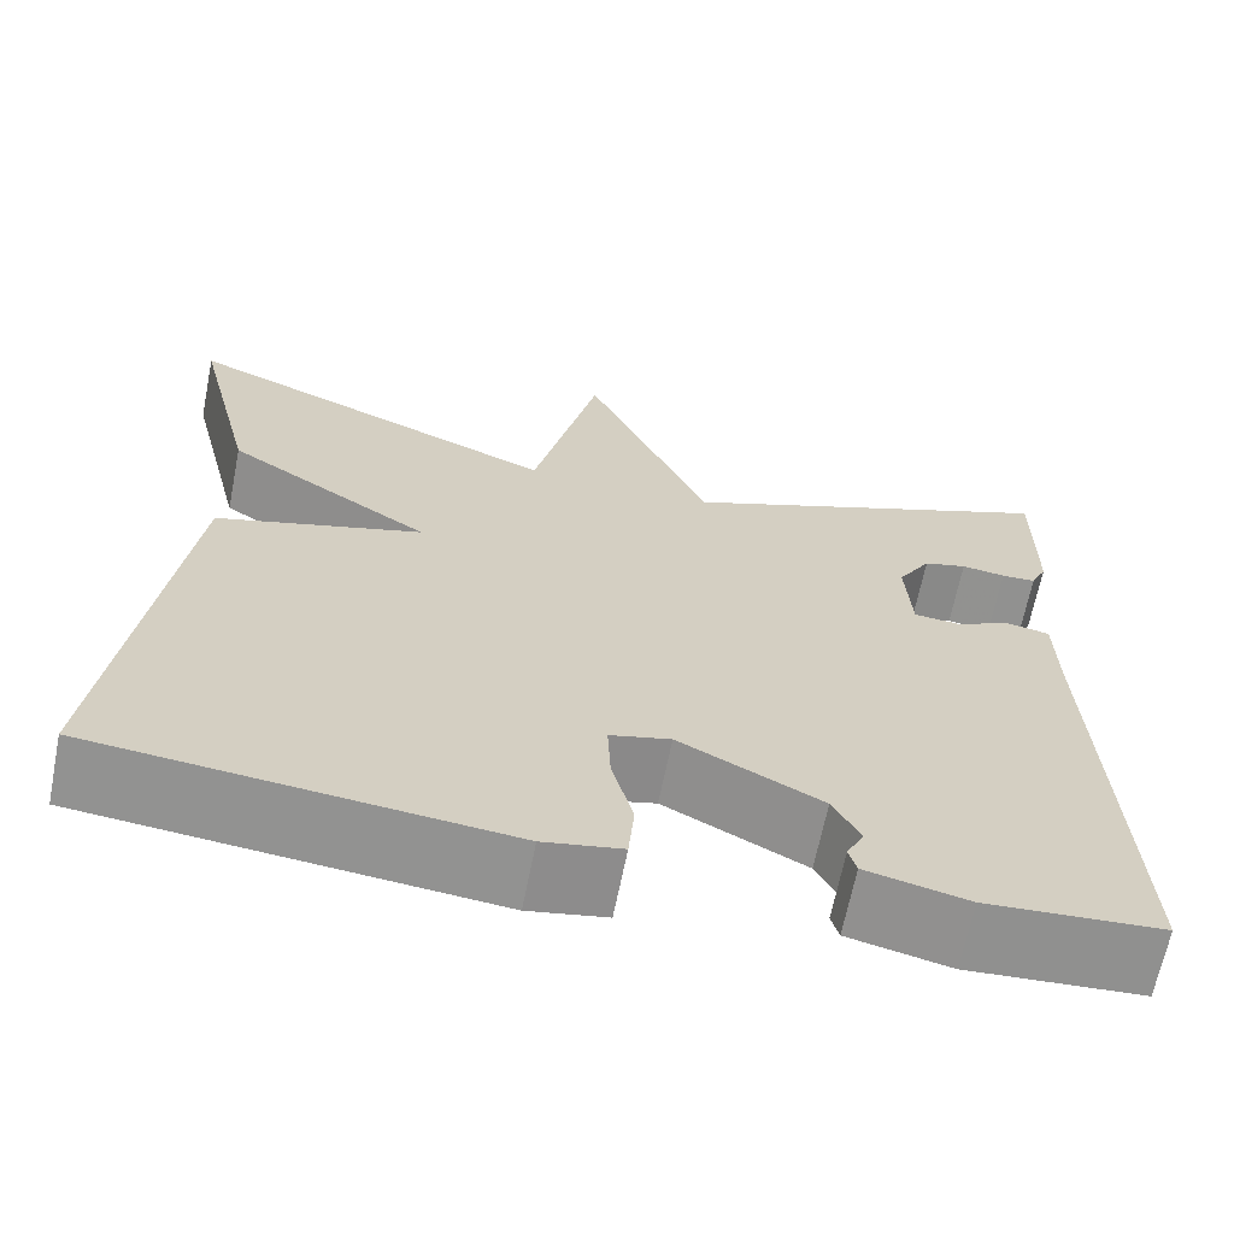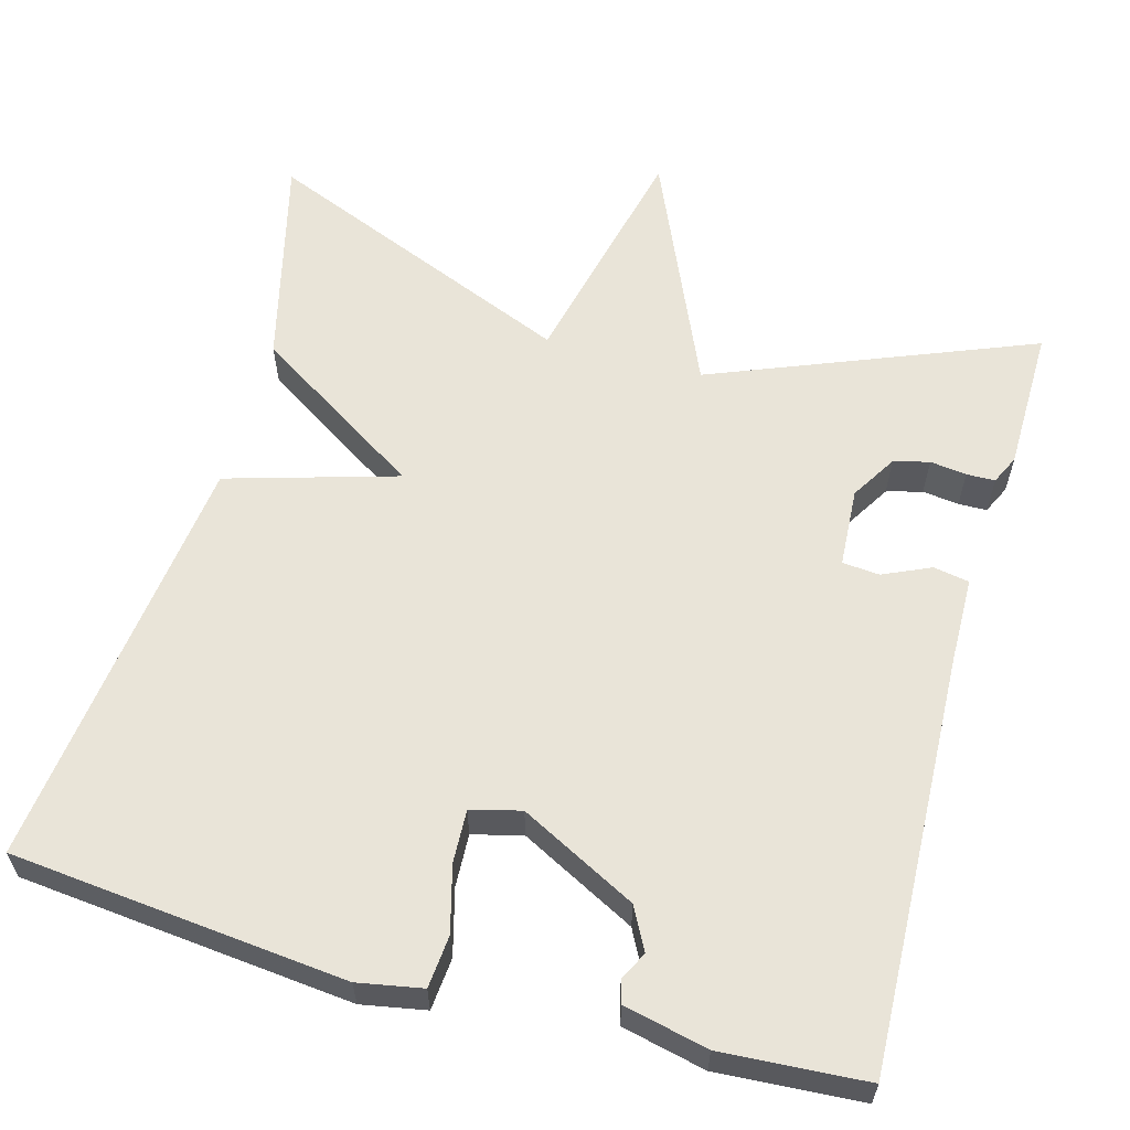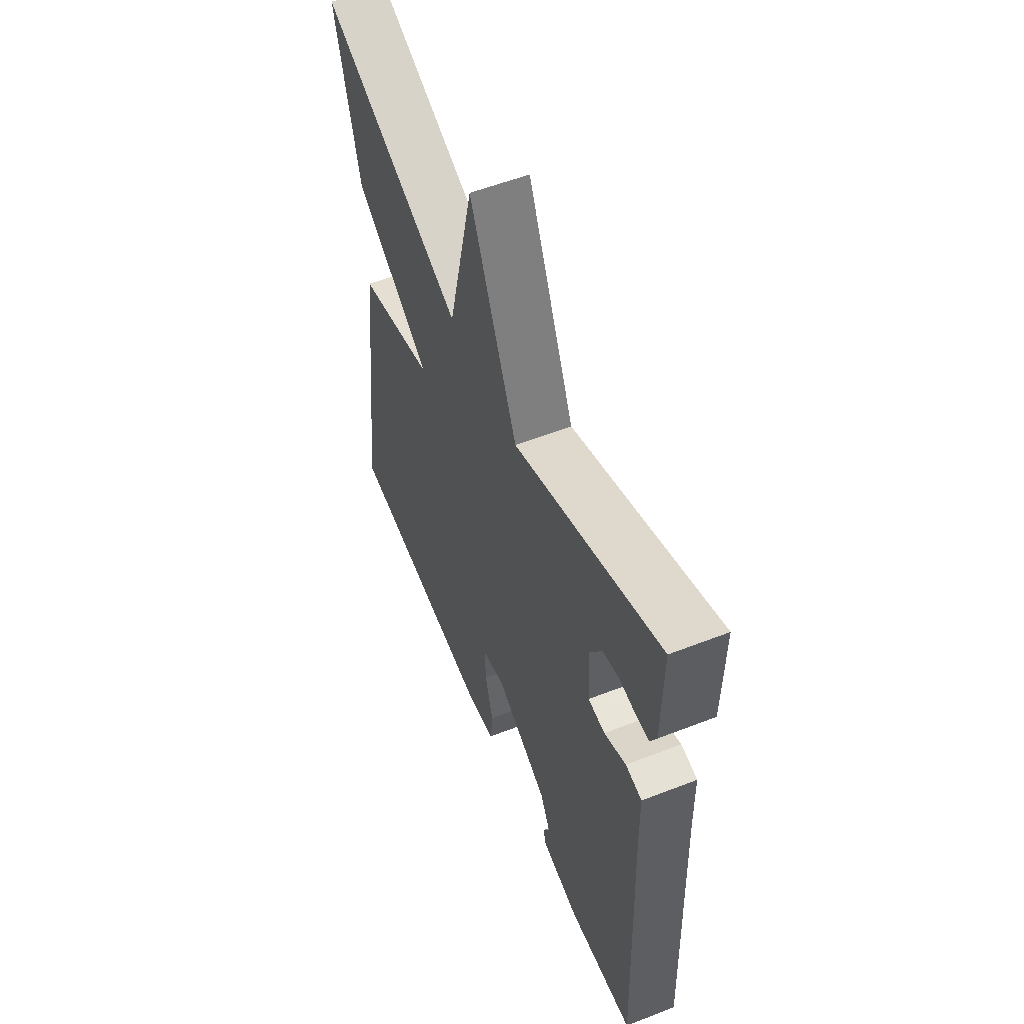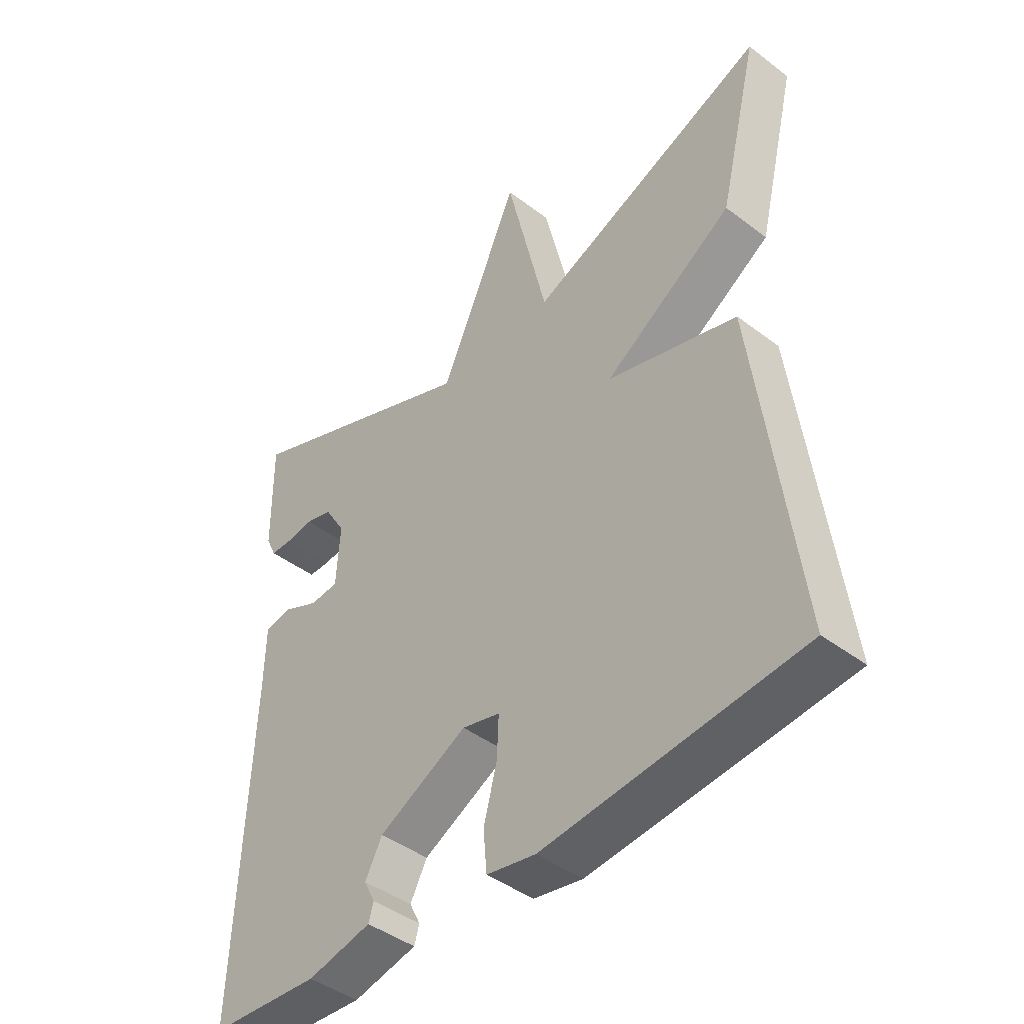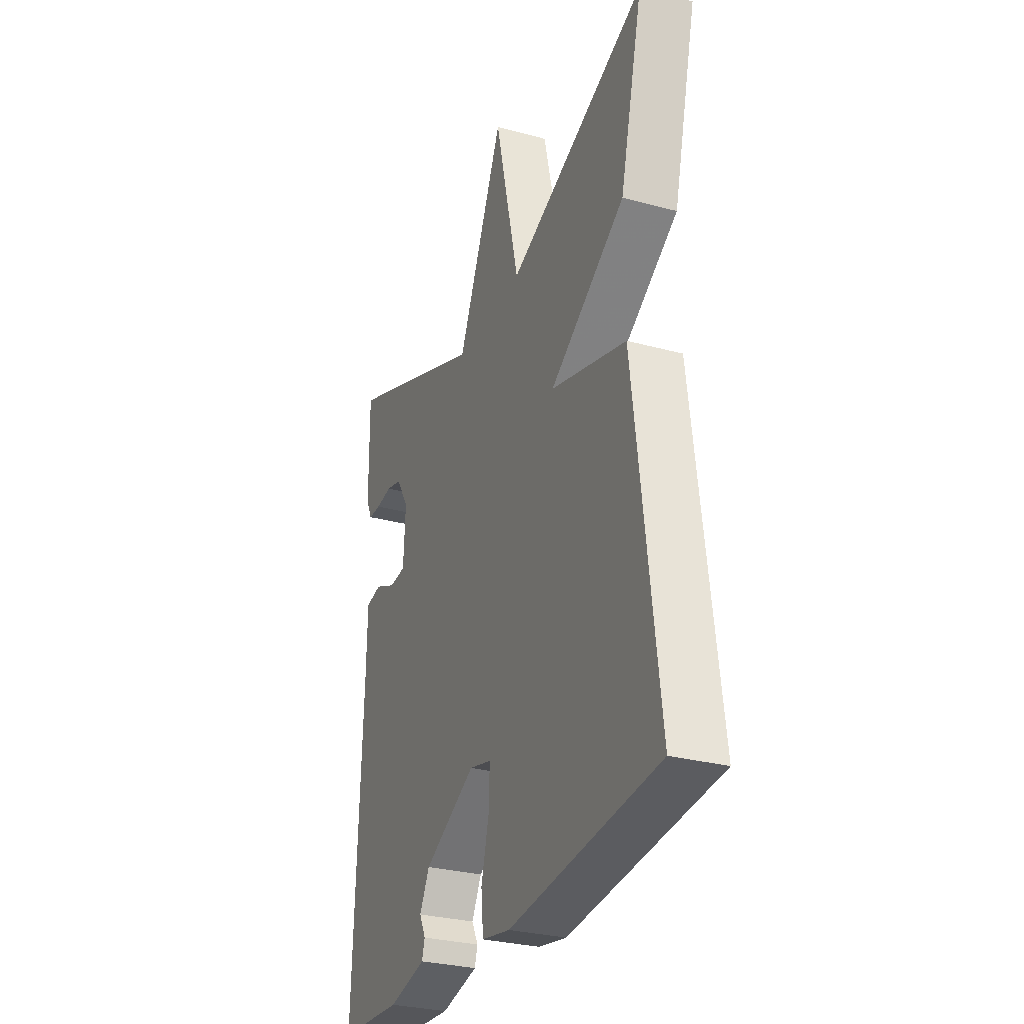
<metadata>
{"format":"obj","ext":"obj","renderer":"f3d","projection":"perspective","resolution":1024,"background":"white","views":[{"elev":-66.0,"azim":168.7,"up":"+Z"},{"elev":60.1,"azim":-164.5,"up":"+Y"},{"elev":56.2,"azim":-112.2,"up":"+Z"},{"elev":-43.6,"azim":48.2,"up":"+Z"},{"elev":-29.5,"azim":68.2,"up":"+Z"}]}
</metadata>
<code>
v -0.5 0.07 -0.5
v -0.479 0.07 0.024
v -0.477 0.07 0.134
v -0.432 0.07 0.142
v -0.372 0.07 0.115
v -0.325 0.07 0.119
v -0.319 0.07 0.219
v -0.354 0.07 0.276
v -0.399 0.07 0.288
v -0.445 0.07 0.282
v -0.481 0.07 0.283
v -0.498 0.07 0.319
v -0.5 0.07 0.5
v -0.096 0.07 0.338
v 0.035 0.07 0.635
v 0.104 0.07 0.338
v 0.5 0.07 0.5
v 0.434 0.07 0.232
v 0.22 0.07 0.095
v 0.434 0.07 0.032
v 0.5 0.07 -0.5
v 0.078 0.07 -0.542
v -0.003 0.07 -0.527
v -0.009 0.07 -0.461
v 0.013 0.07 -0.378
v 0.016 0.07 -0.311
v -0.047 0.07 -0.295
v -0.194 0.07 -0.371
v -0.222 0.07 -0.424
v -0.204 0.07 -0.46
v -0.212 0.07 -0.488
v -0.318 0.07 -0.512
v -0.5 0 -0.5
v -0.479 0 0.024
v -0.477 0 0.134
v -0.432 0 0.142
v -0.372 0 0.115
v -0.325 0 0.119
v -0.319 0 0.219
v -0.354 0 0.276
v -0.399 0 0.288
v -0.445 0 0.282
v -0.481 0 0.283
v -0.498 0 0.319
v -0.5 0 0.5
v -0.096 0 0.338
v 0.035 0 0.635
v 0.104 0 0.338
v 0.5 0 0.5
v 0.434 0 0.232
v 0.22 0 0.095
v 0.434 0 0.032
v 0.5 0 -0.5
v 0.078 0 -0.542
v -0.003 0 -0.527
v -0.009 0 -0.461
v 0.013 0 -0.378
v 0.016 0 -0.311
v -0.047 0 -0.295
v -0.194 0 -0.371
v -0.222 0 -0.424
v -0.204 0 -0.46
v -0.212 0 -0.488
v -0.318 0 -0.512
f 32 1 2
f 31 32 2
f 30 31 2
f 29 30 2
f 3 4 5
f 2 3 5
f 29 2 5
f 28 29 5
f 27 28 5 6
f 26 27 6 7
f 23 24 25
f 22 23 25
f 21 22 25
f 20 21 25
f 19 20 25
f 19 25 26
f 16 17 18 19
f 26 7 8
f 19 26 8
f 16 19 8
f 14 15 16
f 12 13 14
f 11 12 14
f 10 11 14
f 9 10 14
f 8 9 14 16
f 34 33 64
f 34 64 63
f 34 63 62
f 34 62 61
f 37 36 35
f 37 35 34
f 37 34 61
f 37 61 60
f 38 37 60 59
f 39 38 59 58
f 57 56 55
f 57 55 54
f 57 54 53
f 57 53 52
f 57 52 51
f 58 57 51
f 51 50 49 48
f 40 39 58
f 40 58 51
f 40 51 48
f 48 47 46
f 46 45 44
f 46 44 43
f 46 43 42
f 46 42 41
f 48 46 41 40
f 1 33 34 2
f 2 34 35 3
f 3 35 36 4
f 4 36 37 5
f 5 37 38 6
f 6 38 39 7
f 7 39 40 8
f 8 40 41 9
f 9 41 42 10
f 10 42 43 11
f 11 43 44 12
f 12 44 45 13
f 13 45 46 14
f 14 46 47 15
f 15 47 48 16
f 16 48 49 17
f 17 49 50 18
f 18 50 51 19
f 19 51 52 20
f 20 52 53 21
f 21 53 54 22
f 22 54 55 23
f 23 55 56 24
f 24 56 57 25
f 25 57 58 26
f 26 58 59 27
f 27 59 60 28
f 28 60 61 29
f 29 61 62 30
f 30 62 63 31
f 31 63 64 32
f 32 64 33 1

</code>
